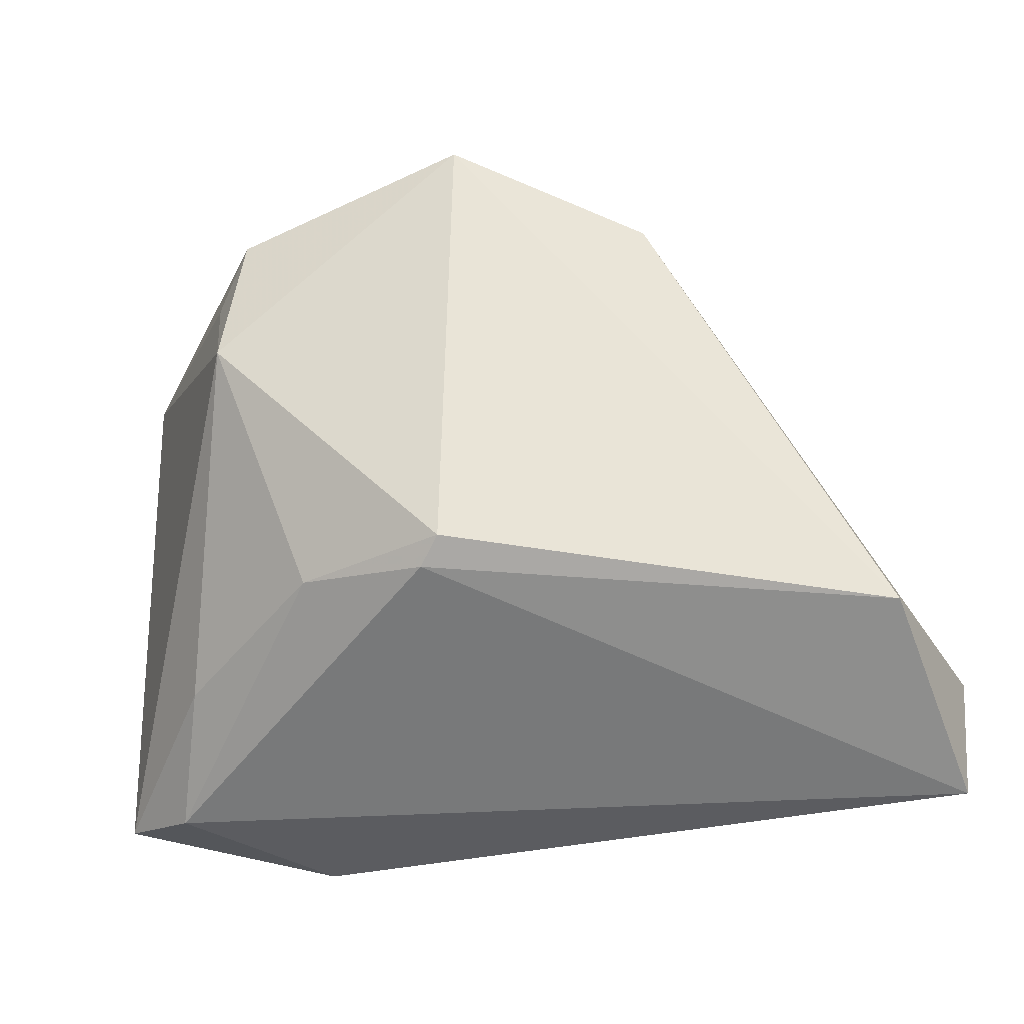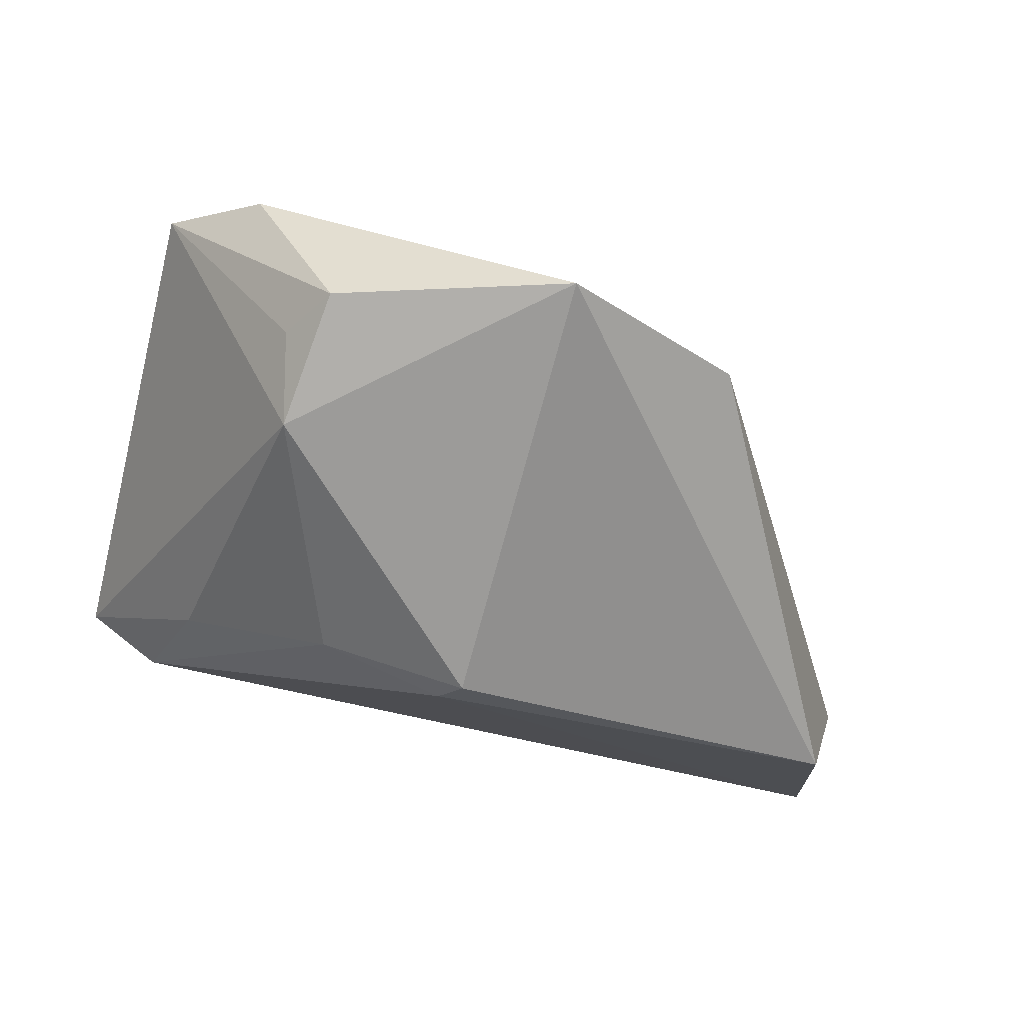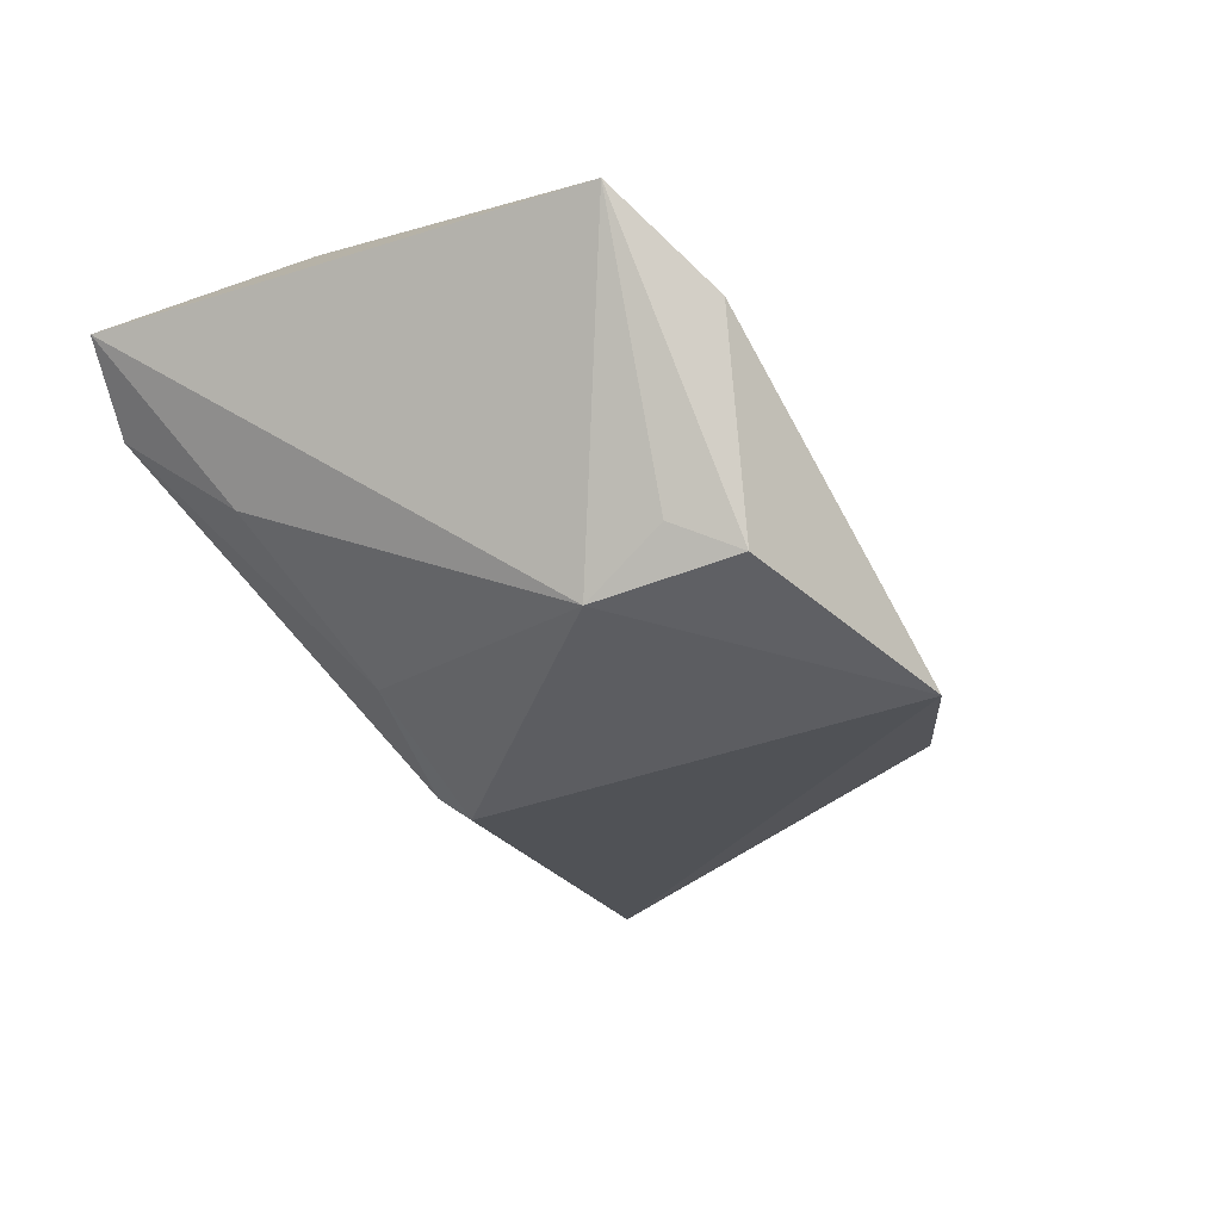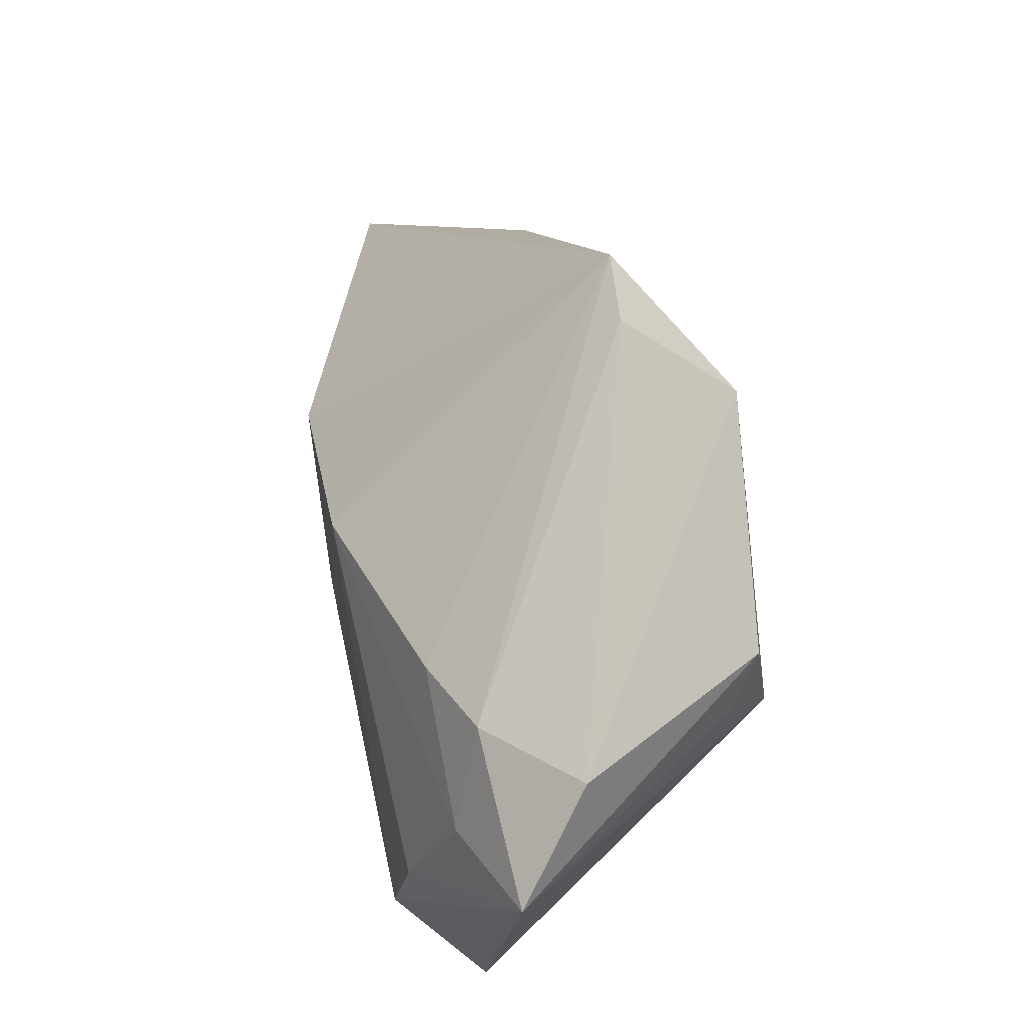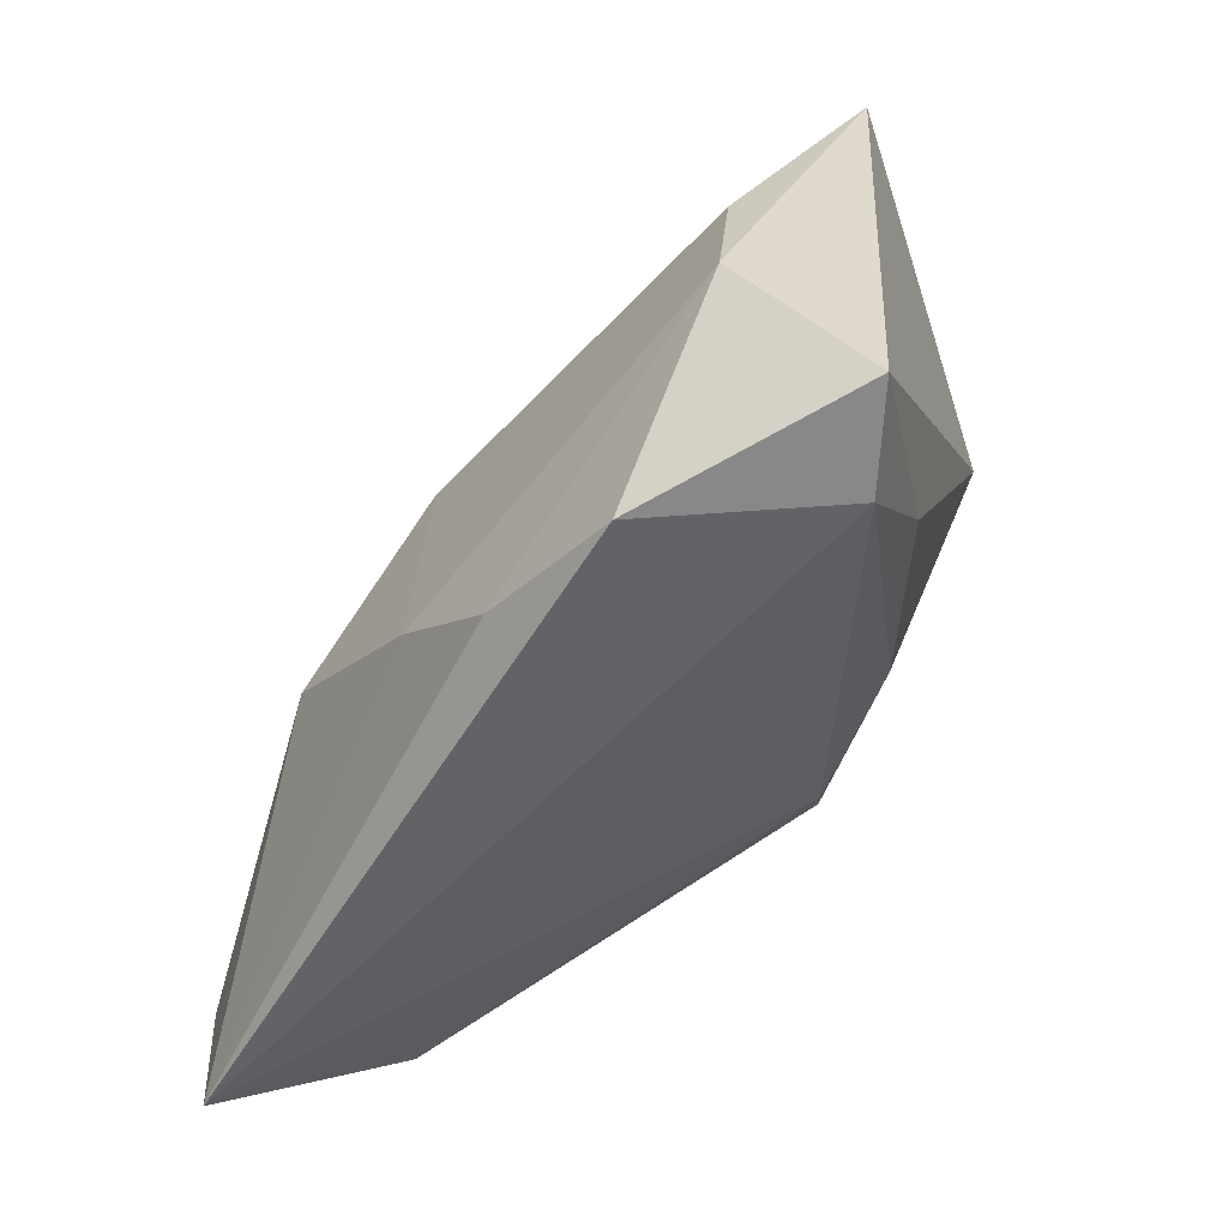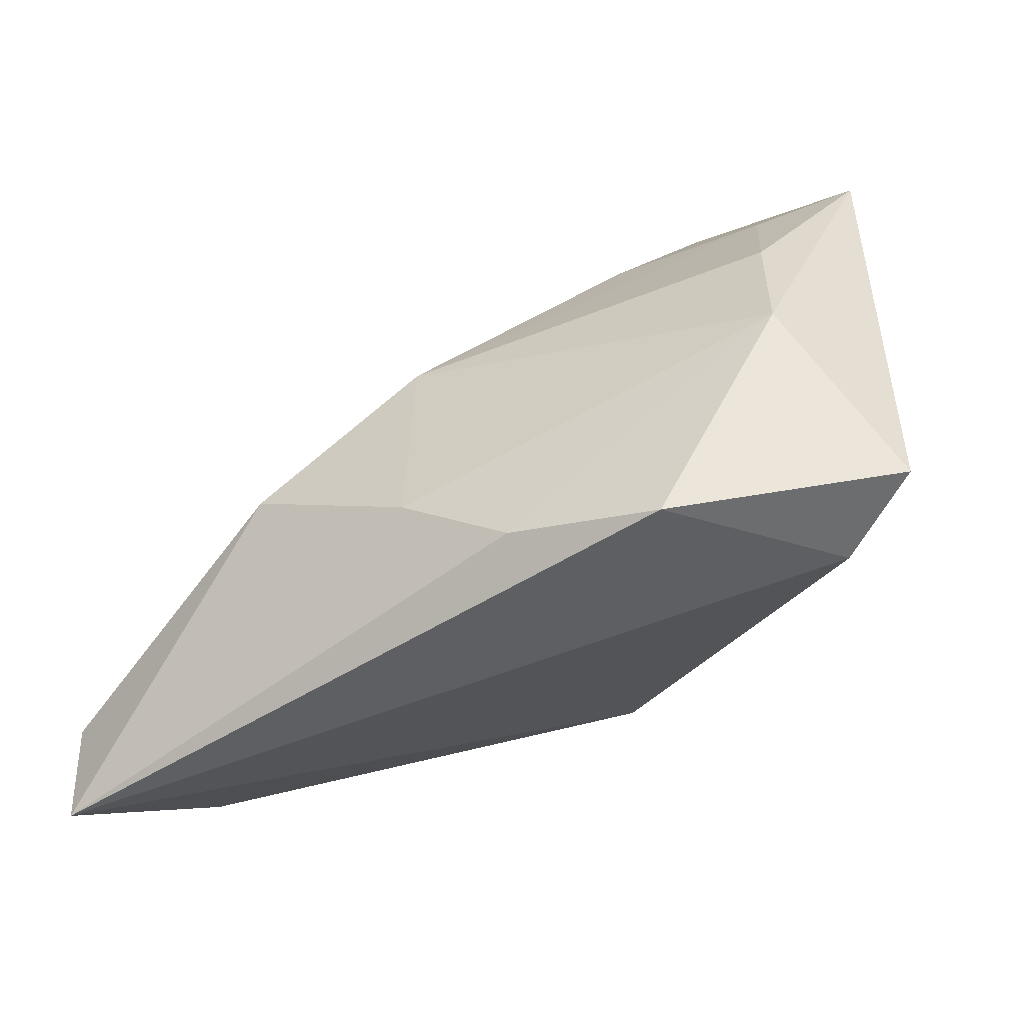
<metadata>
{"format":"obj","ext":"obj","renderer":"f3d","projection":"perspective","resolution":1024,"background":"white","views":[{"elev":-28.2,"azim":-166.3,"up":"+Y"},{"elev":-69.9,"azim":166.5,"up":"+Z"},{"elev":-36.9,"azim":117.4,"up":"+Z"},{"elev":73.6,"azim":80.5,"up":"+Y"},{"elev":-54.0,"azim":52.0,"up":"+Y"},{"elev":-48.3,"azim":27.8,"up":"+Y"}]}
</metadata>
<code>
v 0.005822 -0.02921 0.02378
v 0.03787 -0.007802 0.02184
v -0.06002 -0.01973 0.01129
v 0.04709 -0.02929 0.01192
v 0.04602 0.03102 0.007027
v -0.01798 0.03619 -0.01522
v 0.01438 -0.01173 -0.01928
v 0.0345 0.03835 -0.001929
v 0.03726 -0.03112 0.005062
v -0.007615 0.007853 0.02206
v 0.03682 0.008097 0.01917
v -0.05429 -0.01756 -0.01052
v 0.02276 0.03467 -0.02343
v 0.02708 0.02788 -0.02028
v 0.03276 -0.01866 -0.005701
v -0.02711 0.03409 -0.0157
v 0.0232 -0.03347 0.02271
v 0.02487 0.01812 -0.02552
v -0.007336 -0.01863 0.02427
v 0.03493 0.02336 0.01276
v 0.01605 0.02468 0.01322
v 0.02523 0.03151 0.008564
v -0.001235 -0.01349 -0.02338
v -0.005018 0.04312 -0.02552
v -0.02768 -0.006637 0.02363
v -0.003753 -0.01073 -0.02552
v -0.05916 -0.03347 0.01131
f 24 26 12
f 23 9 27
f 27 12 23
f 23 12 26
f 18 26 24
f 3 12 27
f 13 18 24
f 9 23 7
f 7 23 26
f 26 18 7
f 8 22 5
f 5 13 8
f 8 13 24
f 24 12 16
f 12 3 16
f 4 18 5
f 25 3 27
f 27 19 25
f 25 19 10
f 10 16 25
f 25 16 3
f 10 19 2
f 2 4 5
f 5 18 14
f 14 13 5
f 18 13 14
f 9 7 15
f 15 7 18
f 15 4 9
f 18 4 15
f 24 16 6
f 6 16 22
f 6 8 24
f 22 8 6
f 21 16 10
f 22 16 21
f 4 2 17
f 27 9 17
f 9 4 17
f 10 2 11
f 11 2 5
f 1 19 27
f 27 17 1
f 1 2 19
f 1 17 2
f 20 21 10
f 10 11 20
f 20 11 5
f 5 22 20
f 22 21 20

</code>
